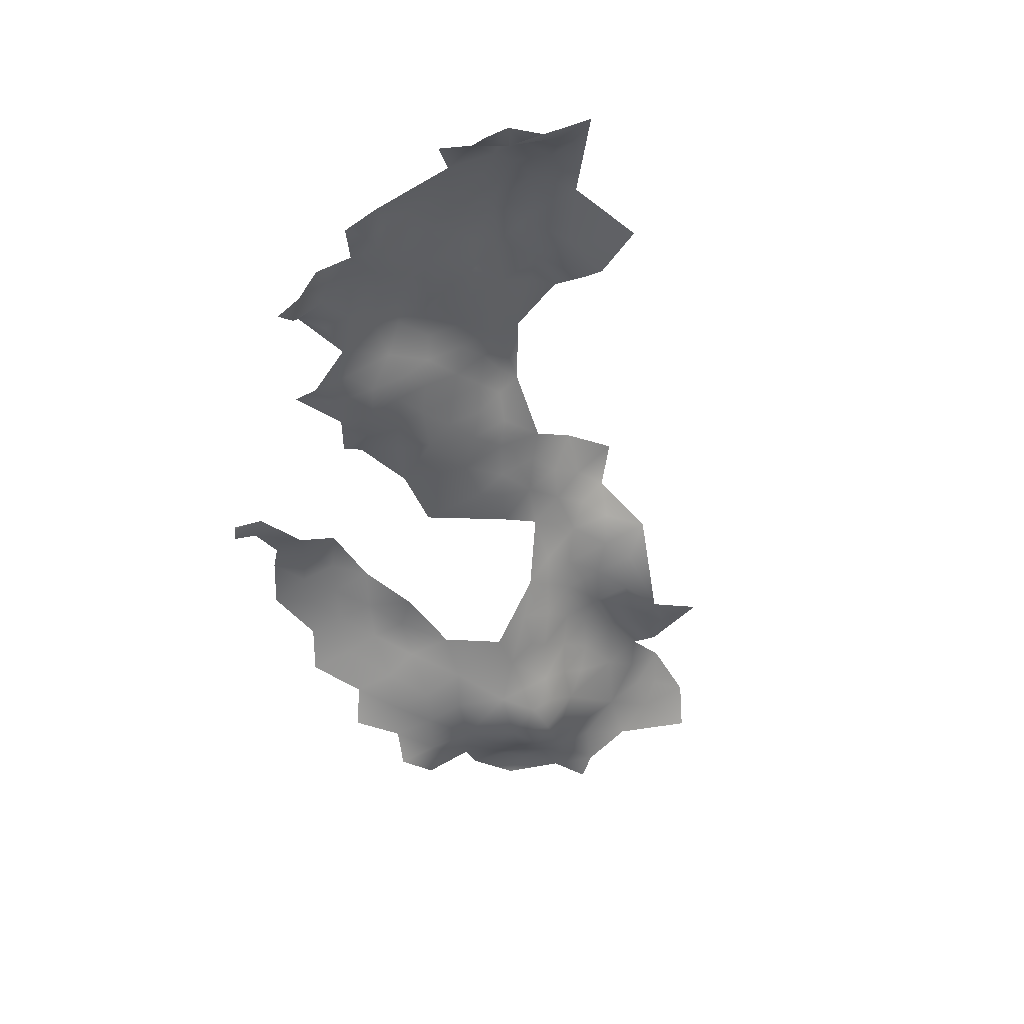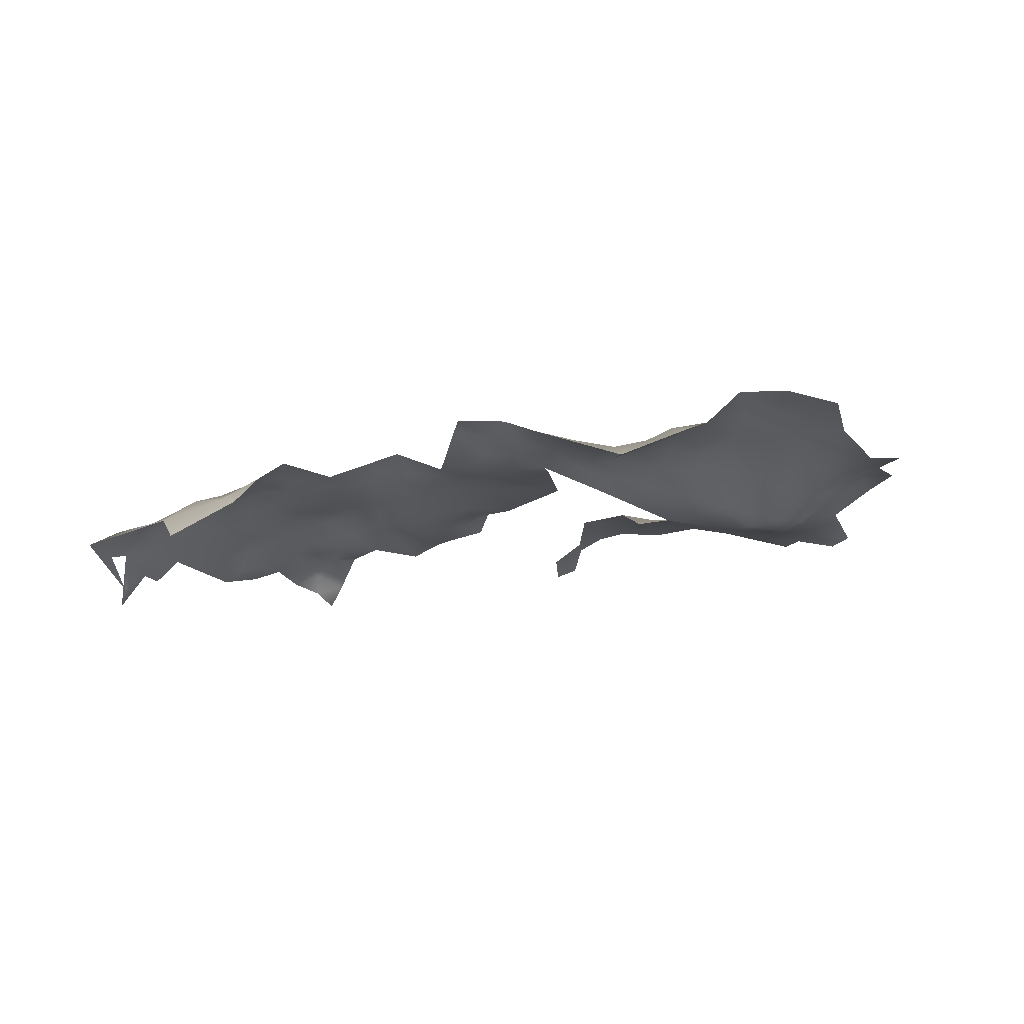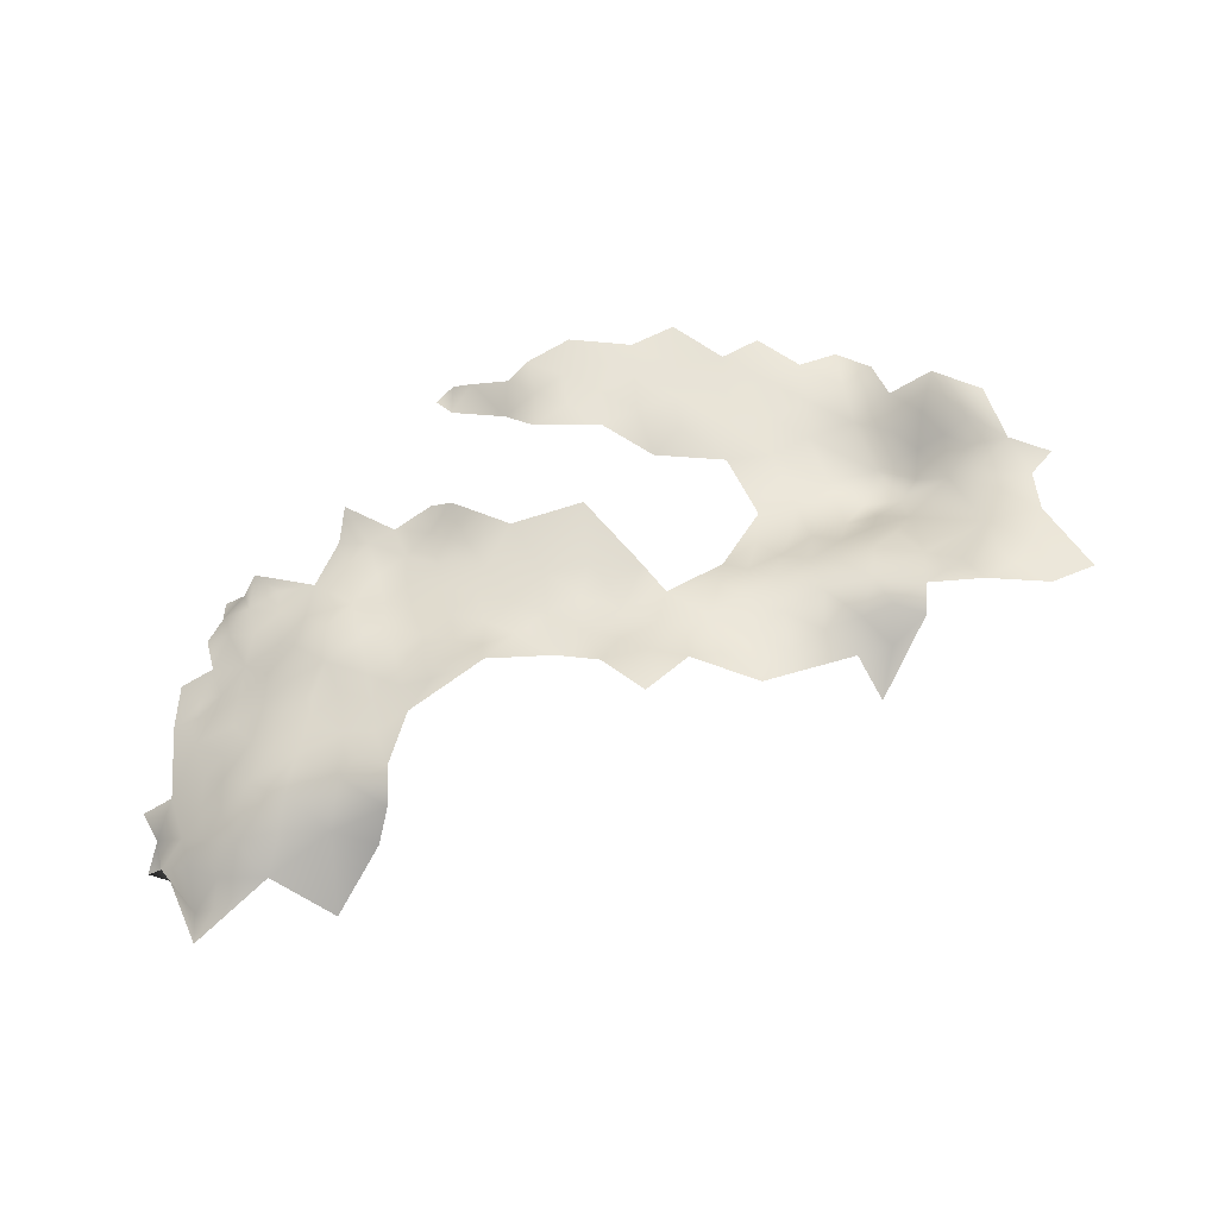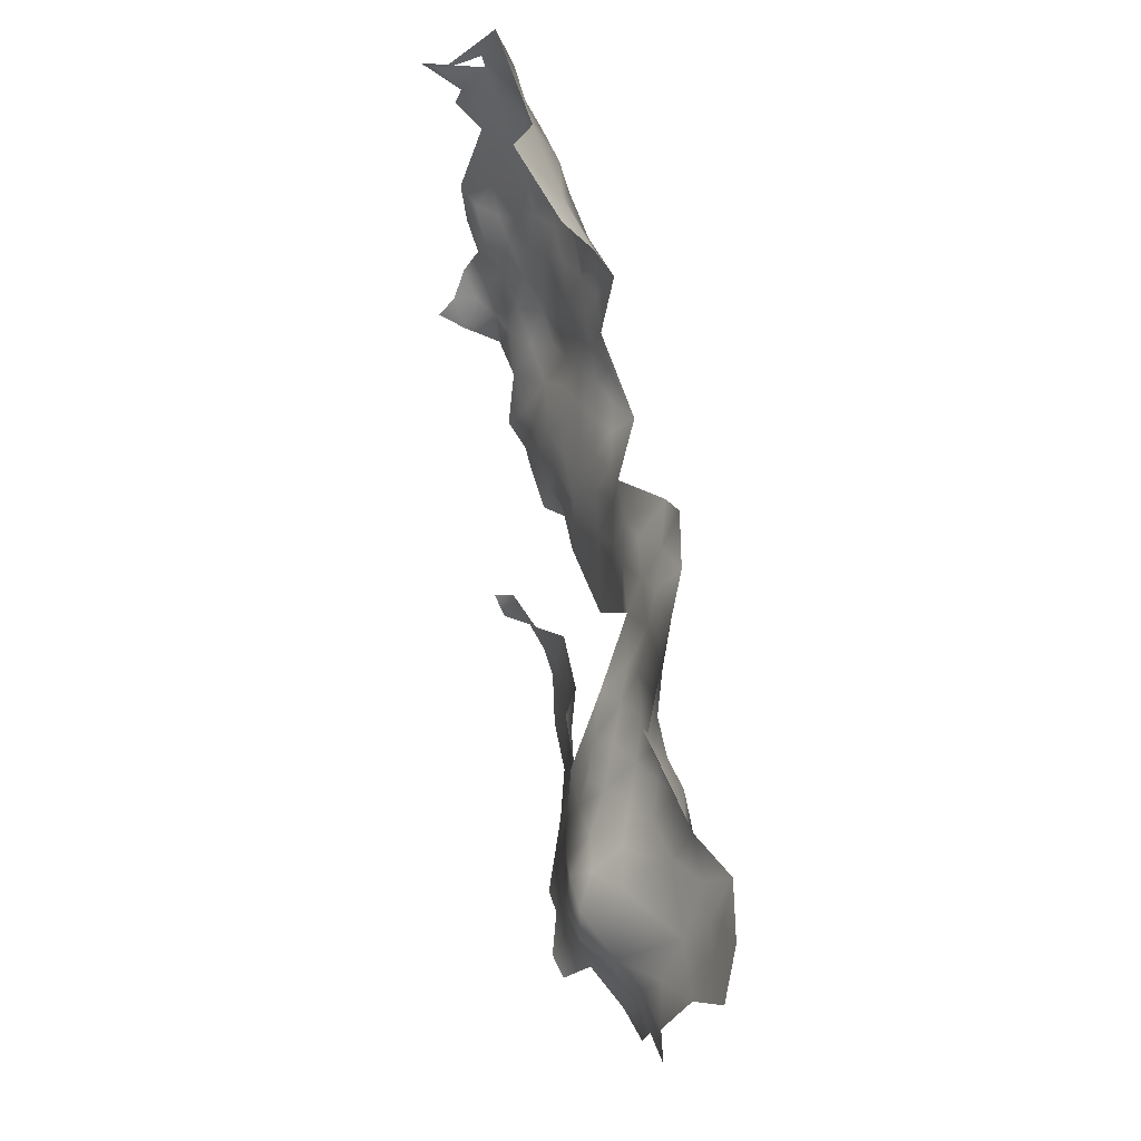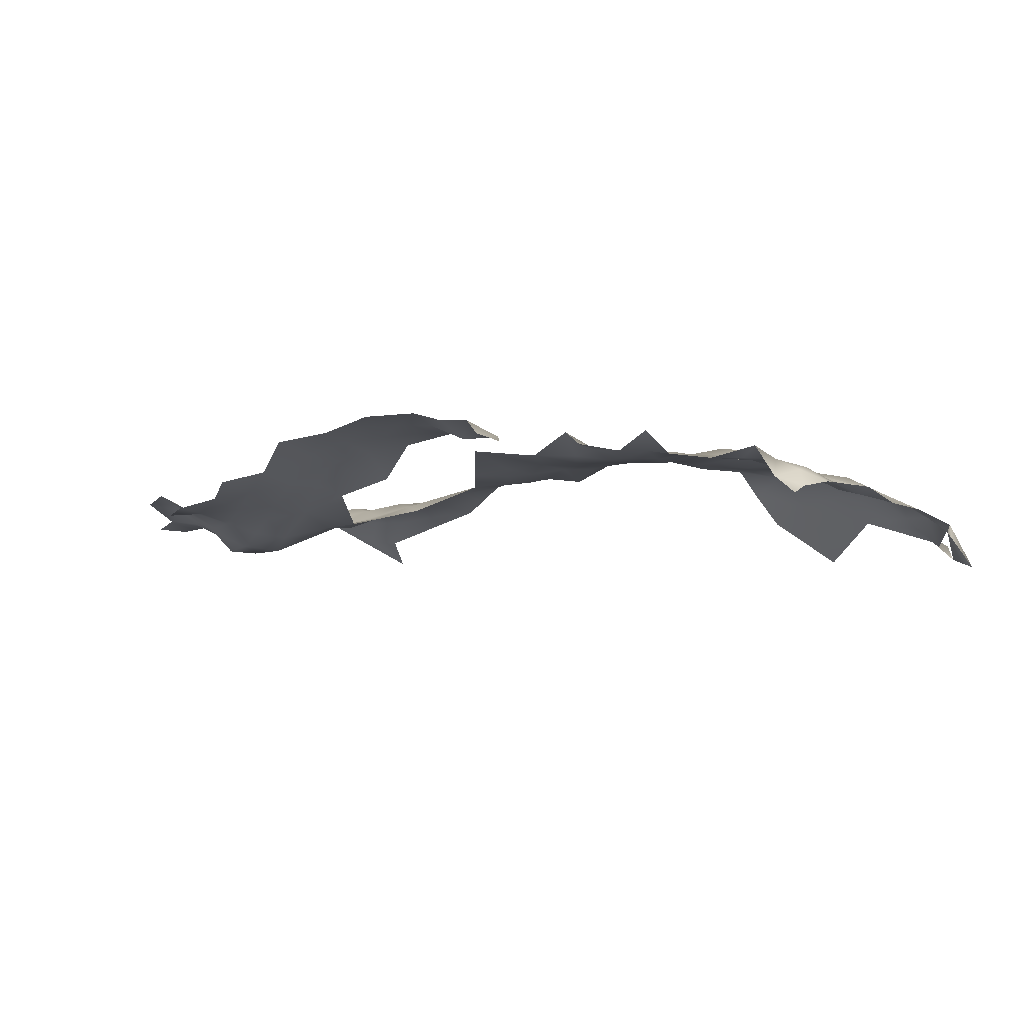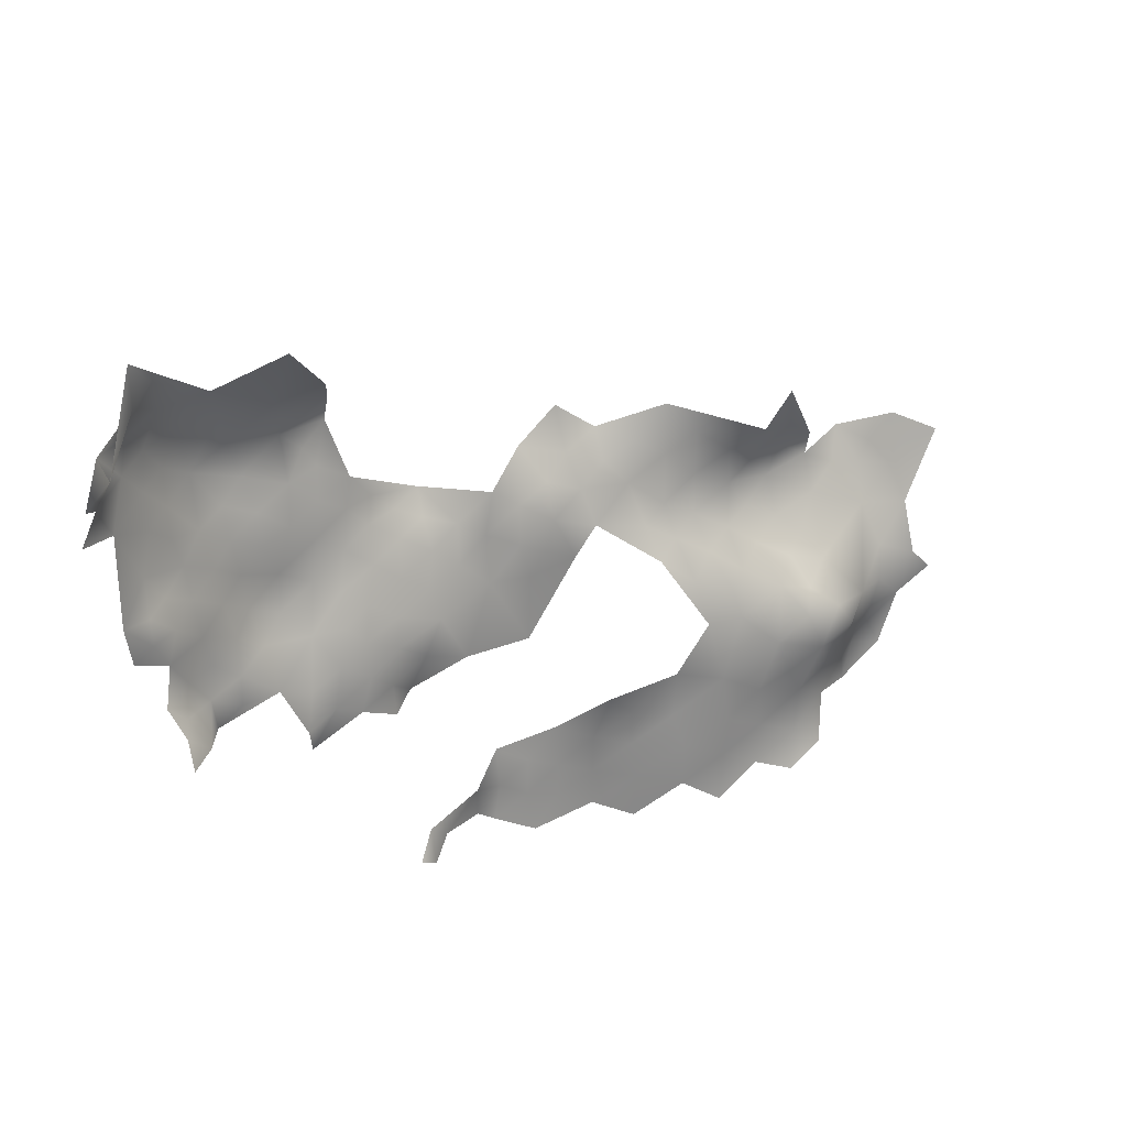
<metadata>
{"format":"obj","ext":"obj","renderer":"f3d","projection":"perspective","resolution":1024,"background":"white","views":[{"elev":-55.2,"azim":119.8,"up":"+Z"},{"elev":-3.9,"azim":-134.5,"up":"+Z"},{"elev":69.2,"azim":179.1,"up":"+Z"},{"elev":51.8,"azim":-95.0,"up":"+Y"},{"elev":-24.6,"azim":36.6,"up":"+Z"},{"elev":33.6,"azim":156.7,"up":"+Y"}]}
</metadata>
<code>
v -450.5 956.3 -316.4
v -451.5 961.1 -313.9
v -449.2 951.6 -318.5
v -446.8 959.5 -316.2
v -445 954.6 -318.3
v -455.8 958.3 -314.6
v -455.4 962.6 -312.3
v -460.2 960.7 -312.9
v -459.6 955.2 -314.8
v -464.3 957.8 -312.9
v -465.6 964.2 -312.4
v -469.8 960.8 -312
v -464 950.9 -314.8
v -469.2 955.2 -313.5
v -470.4 950 -314.1
v -474.7 957.4 -312.6
v -454.5 953.4 -316.2
v -455.6 949 -317.7
v -442.9 962.5 -315.7
v -444 967.8 -314.1
v -447.2 964.3 -313.7
v -437.8 959.5 -317.1
v -439.3 965.5 -315.8
v -436.3 953.2 -320.1
v -432.8 957.1 -318.6
v -433 962.7 -318
v -431.2 967.6 -318.2
v -428.2 959.5 -319.7
v -427.6 964.9 -319.5
v -479.7 960.2 -310.7
v -474.6 962.6 -310.6
v -483.7 963.1 -309.2
v -483.8 967 -306
v -487.1 959.4 -310.6
v -478.5 965.1 -308
v -481.2 954.9 -312.6
v -488.4 965.4 -309.2
v -472.9 953.2 -313.6
v -426.9 969.9 -318.7
v -426.3 974.8 -317.9
v -431.1 972.2 -317
v -423.8 968 -321.4
v -422.6 973.6 -320.4
v -424.2 962.9 -322.2
v -444 950.1 -320.2
v -448.7 947.4 -319.8
v -443.8 945.3 -321.8
v -439.6 948.1 -322
v -438.1 942.5 -323.2
v -433.5 941.4 -325.5
v -435 946.1 -323
v -434.5 936.7 -323.1
v -430.2 948.6 -324.4
v -440.9 953.1 -320.3
v -441.3 957.3 -317.9
v -471.8 967 -306.7
v -441.9 940.6 -322.8
v -447.2 942.1 -320.5
v -420 965.7 -323.8
v -419.5 970.5 -323
v -418.4 974.9 -322.8
v -416.2 968 -325.4
v -413.4 967.5 -328.4
v -413.8 972 -325.8
v -416.7 964.5 -327.6
v -415.5 977.6 -324.5
v -415.5 982.5 -323.1
v -492.1 955.7 -312.2
v -493.8 969.8 -308.6
v -498 965 -310
v -418.6 978.8 -321.5
v -412.8 986.4 -324.7
v -418.8 983.7 -320.2
v -422.7 980.5 -317.6
v -416.4 987.4 -321.5
v -418.4 992.8 -321.7
v -414 990.9 -323.5
v -421 988.2 -319
v -425.6 958 -323.3
v -421.4 955.9 -325.1
v -429.3 954.5 -321.7
v -425.2 952.8 -324.6
v -409.8 990.4 -326.2
v -452.8 944.4 -319.1
v -420.5 960.6 -325.2
v -418 997.1 -322.5
v -410.5 962.1 -329.8
v -415.2 959.9 -328.4
v -417.7 955.5 -326.9
v -413.8 954.9 -330.6
v -420.5 951.4 -326.3
v -416.6 951.5 -329.1
v -413.3 964.1 -329.5
v -409.6 968.1 -330.4
v -435.4 968.6 -316.8
v -436.2 974 -314.8
v -440.1 970.3 -314.6
v -440.6 974.7 -313.1
v -445.2 971.9 -312.9
v -450.6 938.6 -317.8
v -447.3 937.6 -321.3
v -459.1 941.9 -318.1
v -448.3 967.6 -312
v -477.8 971.7 -305.7
v -428.1 982.7 -315.8
v -427.3 987.7 -317.1
v -434.5 987.7 -317.3
v -435 998 -323.8
v -429.6 977.2 -315.6
v -477.9 950.6 -312.9
v -415.6 947.3 -334.9
v -438.8 977.8 -313.1
v -442.5 985.4 -313.8
v -442.7 980.2 -310.9
v -435.7 981 -313.8
v -408.3 985.3 -329.7
v -409.9 990.5 -332.3
v -451.4 964.7 -311.9
v -455.9 965.7 -309.2
v -418.8 947.5 -331.2
v -415.6 950.8 -332.4
v -406 981.1 -330.5
v -414.7 996.5 -326.8
v -415.1 1001 -324.8
v -496.8 953 -312.3
v -497.3 958.8 -311.1
v -502.9 961.5 -311.1
v -503.1 955.7 -310.8
v -510 954.6 -309.3
v -505.9 951.4 -311.2
v -510.6 948.9 -312.1
v -506.3 946.8 -314.7
v -511 944.2 -316.1
v -507.8 941.9 -320
v -502.6 944.8 -317.7
v -501.8 949.9 -313.4
v -508.2 959.9 -310.4
v -507.6 964.8 -312.9
v -517 960.1 -309.2
v -524.5 957 -304
v -529.3 954.1 -305.9
v -522.2 952.7 -307.3
v -527.1 951.5 -306.8
v -517.4 950.5 -310.4
v -517.1 955.9 -308
v -512.4 958.7 -308.7
v -512.4 963.8 -311.7
v -532.4 950.1 -307.1
v -534.3 944.2 -309.7
v -526.5 946 -310
v -492.9 962.7 -310.4
v -512.5 940.6 -320.3
v -516.5 937.6 -322.1
v -516.6 942.5 -316.3
v -513.4 931.9 -323.5
v -515.7 926.6 -321.3
v -519.1 930 -320.2
v -519.8 924.8 -318.5
v -515.5 920.7 -320.5
v -510.3 924.3 -322.8
v -522.7 929 -317.5
v -523.3 924.6 -315.5
v -521.4 919 -316.5
v -522.9 935.7 -318.1
v -527.5 935 -315.1
v -526.1 927.4 -314.9
v -528.4 922.9 -314.8
v -525.8 931.2 -316.2
v -506.1 934.1 -323
v -503.3 926.5 -323.1
v -501 938.8 -320.9
v -503.5 920.3 -323.5
v -509.1 917.6 -323.8
v -502.7 913.8 -324.2
v -508.3 911.6 -325.2
v -497.6 916.7 -323.7
v -498.1 923 -323.4
v -491 912.8 -323.2
v -491.4 919.1 -322.6
v -490.1 924.4 -321.2
v -497.7 929.7 -322.3
v -490.8 931.2 -320.5
v -513.6 914.4 -324.1
v -483.7 920.7 -320.6
v -484 926 -320.2
v -484 915.1 -321.4
v -477.5 917.3 -320.3
v -477.8 923.1 -319.8
v -472.2 919.8 -319.9
v -472.4 925.9 -318.7
v -480.1 930.1 -320.9
v -483.6 908.2 -322
v -477.2 911.8 -320.9
v -496.5 909.3 -324.8
v -507.9 928.9 -323.6
v -471.9 914.6 -320.2
v -467.8 910.4 -321.5
v -466.9 916.6 -320.7
v -461.5 914.2 -321.3
v -495.3 939.5 -321.4
v -494.5 945.2 -318.4
v -511 937.7 -323
v -499.8 943.6 -319.5
v -467.5 922 -319.8
v -462.6 919.6 -320.8
v -462.6 925.5 -319.7
v -458 922.1 -323.5
v -458.5 916.8 -322.3
v -453 916.4 -324.2
v -449.9 914.8 -327.9
v -449.8 920 -326.5
v -447.3 916.8 -329.2
v -531.4 931 -314.3
v -534.2 937.2 -313.4
v -537.3 933.8 -313.3
v -528.6 939.5 -312.7
v -518.8 934 -322.4
v -514.2 946.1 -313.5
v -533.9 957.3 -304.8
v -540.3 954.2 -307
v -497.7 948.3 -316.1
v -492.9 950.9 -314.6
v -489.5 949.1 -317
v -488.7 953.3 -313.3
v -421.2 946.3 -325.8
v -406.1 988.8 -335.2
v -424.7 948.9 -325.8
v -441.1 989.5 -318
v -469.7 940 -315
v -410.5 979.8 -327
v -425.6 993.2 -320.6
v -510.8 971 -314.2
f 91 89 80
f 66 71 61
f 121 90 92
f 21 20 103
f 118 21 103
f 103 20 99
f 222 224 68
f 7 2 118
f 65 88 93
f 63 64 62
f 121 120 111
f 77 75 72
f 98 97 96
f 92 120 121
f 39 29 42
f 43 60 61
f 54 5 45
f 67 75 73
f 67 72 75
f 224 222 223
f 63 65 93
f 65 63 62
f 55 5 54
f 78 73 75
f 80 82 91
f 43 42 60
f 154 133 218
f 95 97 23
f 60 59 62
f 73 71 67
f 137 146 129
f 93 87 94
f 93 94 63
f 166 161 168
f 89 92 90
f 145 142 144
f 42 29 44
f 59 44 85
f 95 96 97
f 83 77 72
f 50 51 49
f 15 14 38
f 7 6 2
f 119 7 118
f 39 42 43
f 198 196 197
f 181 170 177
f 12 31 16
f 68 125 222
f 211 210 212
f 20 23 97
f 211 209 210
f 48 45 47
f 112 98 96
f 59 60 42
f 59 42 44
f 46 47 45
f 39 43 40
f 2 1 4
f 91 92 89
f 163 158 162
f 58 100 101
f 161 158 157
f 9 8 10
f 41 40 109
f 41 39 40
f 6 8 9
f 27 39 41
f 27 29 39
f 3 46 45
f 3 45 5
f 66 67 71
f 47 58 57
f 90 88 89
f 24 55 54
f 10 13 9
f 74 71 73
f 99 20 97
f 99 97 98
f 4 19 21
f 164 165 168
f 161 166 162
f 161 162 158
f 204 205 206
f 127 138 137
f 95 27 41
f 95 41 96
f 37 32 33
f 59 65 62
f 28 81 79
f 25 81 28
f 7 8 6
f 48 49 51
f 30 16 31
f 30 31 35
f 9 17 6
f 156 157 158
f 188 187 189
f 22 19 55
f 146 139 145
f 79 81 82
f 2 21 118
f 2 4 21
f 48 54 45
f 156 159 160
f 156 158 159
f 14 13 10
f 116 83 72
f 1 5 4
f 1 3 5
f 14 16 38
f 14 12 16
f 205 208 207
f 132 136 130
f 132 130 131
f 161 164 168
f 167 162 166
f 114 98 112
f 26 25 28
f 143 148 150
f 91 82 227
f 91 227 225
f 86 123 124
f 22 25 26
f 26 29 27
f 26 28 29
f 32 30 35
f 32 35 33
f 15 13 14
f 150 148 149
f 152 134 133
f 152 133 154
f 28 79 44
f 28 44 29
f 1 2 6
f 1 6 17
f 198 205 204
f 190 189 204
f 190 188 189
f 221 222 125
f 131 133 132
f 131 218 133
f 87 93 88
f 85 65 59
f 85 88 65
f 101 57 58
f 230 116 72
f 19 20 21
f 19 23 20
f 230 72 67
f 202 134 152
f 136 132 135
f 170 172 177
f 221 136 135
f 80 79 82
f 213 214 215
f 85 44 79
f 85 79 80
f 198 189 196
f 198 204 189
f 116 117 83
f 172 174 176
f 137 128 127
f 46 58 47
f 128 129 130
f 128 137 129
f 180 184 185
f 126 125 68
f 230 122 116
f 52 50 49
f 76 78 75
f 76 75 77
f 22 23 19
f 202 152 153
f 136 221 125
f 24 54 48
f 82 53 227
f 82 81 53
f 22 55 24
f 22 24 25
f 176 177 172
f 131 130 129
f 230 67 66
f 201 223 222
f 201 222 221
f 3 1 17
f 187 193 196
f 187 196 189
f 186 193 187
f 207 206 205
f 178 179 176
f 183 175 173
f 163 159 158
f 128 130 136
f 85 80 89
f 85 89 88
f 37 34 32
f 37 151 34
f 12 14 10
f 141 148 143
f 26 27 95
f 192 193 186
f 10 8 11
f 10 11 12
f 187 188 184
f 187 184 186
f 127 128 126
f 213 168 165
f 56 35 31
f 157 164 161
f 157 217 164
f 4 55 19
f 4 5 55
f 138 232 147
f 140 141 143
f 140 143 142
f 199 198 197
f 46 18 84
f 188 185 184
f 91 120 92
f 91 225 120
f 47 49 48
f 47 57 49
f 231 78 76
f 205 199 208
f 205 198 199
f 153 152 154
f 155 153 217
f 155 202 153
f 36 16 30
f 109 96 41
f 102 84 18
f 173 175 174
f 173 174 172
f 3 18 46
f 3 17 18
f 76 123 86
f 76 77 123
f 69 70 151
f 69 151 37
f 43 61 71
f 128 125 126
f 128 136 125
f 132 134 135
f 132 133 134
f 33 35 104
f 94 64 63
f 213 166 168
f 169 202 155
f 169 155 195
f 84 58 46
f 84 100 58
f 115 114 112
f 60 62 64
f 104 35 56
f 147 137 138
f 188 191 185
f 151 126 68
f 151 68 34
f 129 146 145
f 83 123 77
f 155 157 156
f 155 217 157
f 224 34 68
f 50 53 51
f 107 228 113
f 64 66 61
f 64 61 60
f 116 226 117
f 153 164 217
f 74 43 71
f 74 40 43
f 171 203 135
f 26 23 22
f 26 95 23
f 115 107 113
f 115 113 114
f 15 38 110
f 119 8 7
f 110 16 36
f 110 38 16
f 34 30 32
f 179 177 176
f 96 115 112
f 131 144 218
f 221 135 203
f 34 224 36
f 34 36 30
f 147 139 146
f 147 146 137
f 52 49 57
f 126 151 70
f 126 70 127
f 140 142 145
f 214 213 165
f 214 165 216
f 172 160 173
f 24 81 25
f 149 216 150
f 119 118 103
f 173 160 159
f 182 180 185
f 155 156 160
f 155 160 195
f 194 178 176
f 12 56 31
f 149 214 216
f 163 162 167
f 219 148 141
f 106 78 231
f 9 18 17
f 74 73 78
f 194 176 174
f 114 99 98
f 56 12 11
f 179 184 180
f 134 171 135
f 169 134 202
f 169 171 134
f 170 195 160
f 170 160 172
f 190 191 188
f 24 48 51
f 220 148 219
f 102 100 84
f 167 166 213
f 164 216 165
f 169 195 170
f 74 109 40
f 201 221 203
f 209 211 207
f 209 207 208
f 219 141 140
f 144 129 145
f 144 131 129
f 150 142 143
f 225 227 53
f 179 178 186
f 179 186 184
f 231 76 86
f 24 53 81
f 24 51 53
f 181 180 182
f 83 117 226
f 190 204 206
f 230 66 64
f 13 18 9
f 193 197 196
f 192 186 178
f 119 11 8
f 107 105 106
f 180 177 179
f 180 181 177
f 33 69 37
f 182 185 191
f 154 164 153
f 169 181 171
f 169 170 181
f 36 224 223
f 150 144 142
f 200 171 181
f 200 181 182
f 138 127 70
f 106 105 74
f 106 74 78
f 220 149 148
f 144 154 218
f 201 171 200
f 201 203 171
f 102 18 13
f 200 223 201
f 231 107 106
f 119 103 99
f 108 107 231
f 108 228 107
f 229 13 15
f 229 102 13
f 139 147 232
f 229 15 110
f 231 86 124
f 124 123 117
f 230 64 94
f 138 70 69
f 159 183 173
f 105 109 74
f 109 115 96
f 105 115 109
f 115 105 107
f 164 150 216
f 150 154 144
f 150 164 154

</code>
